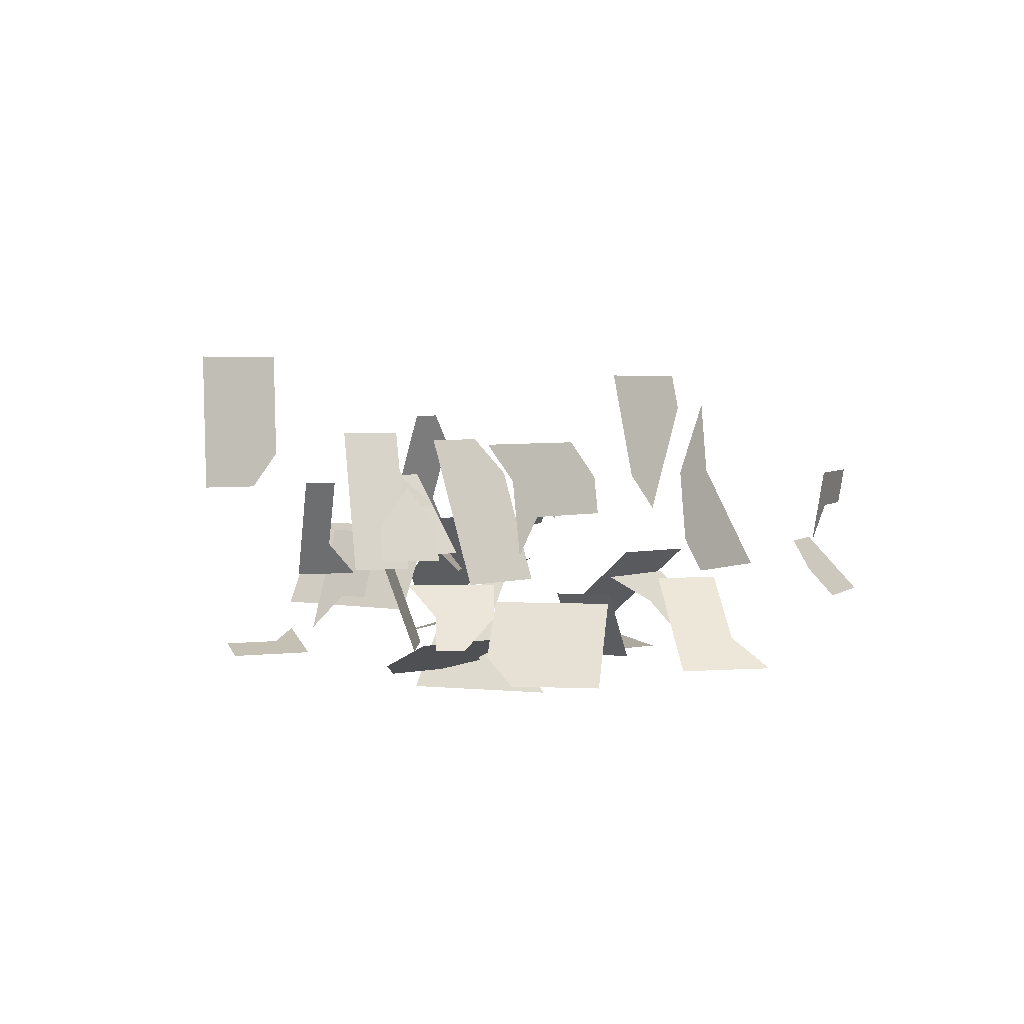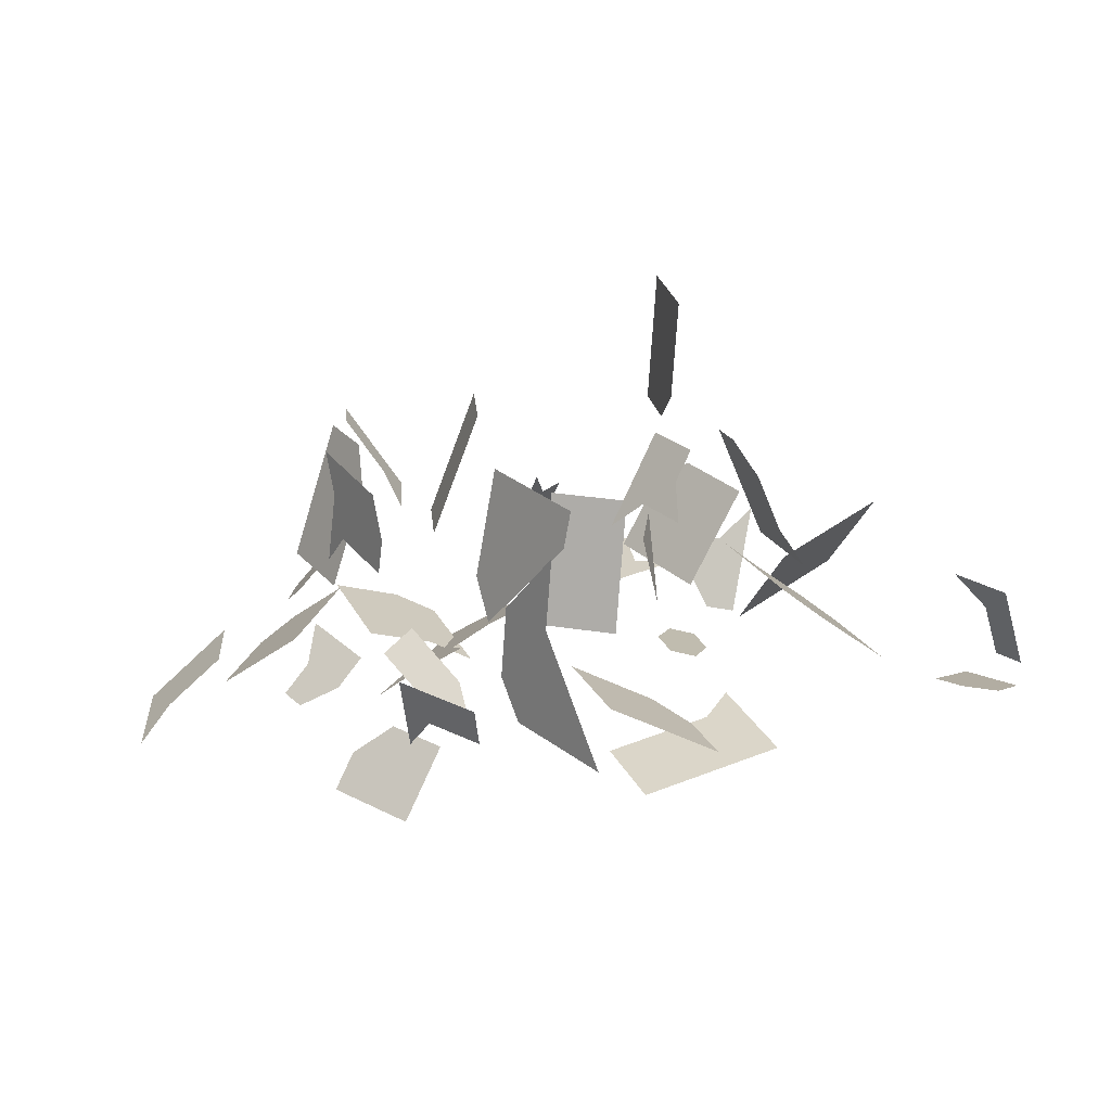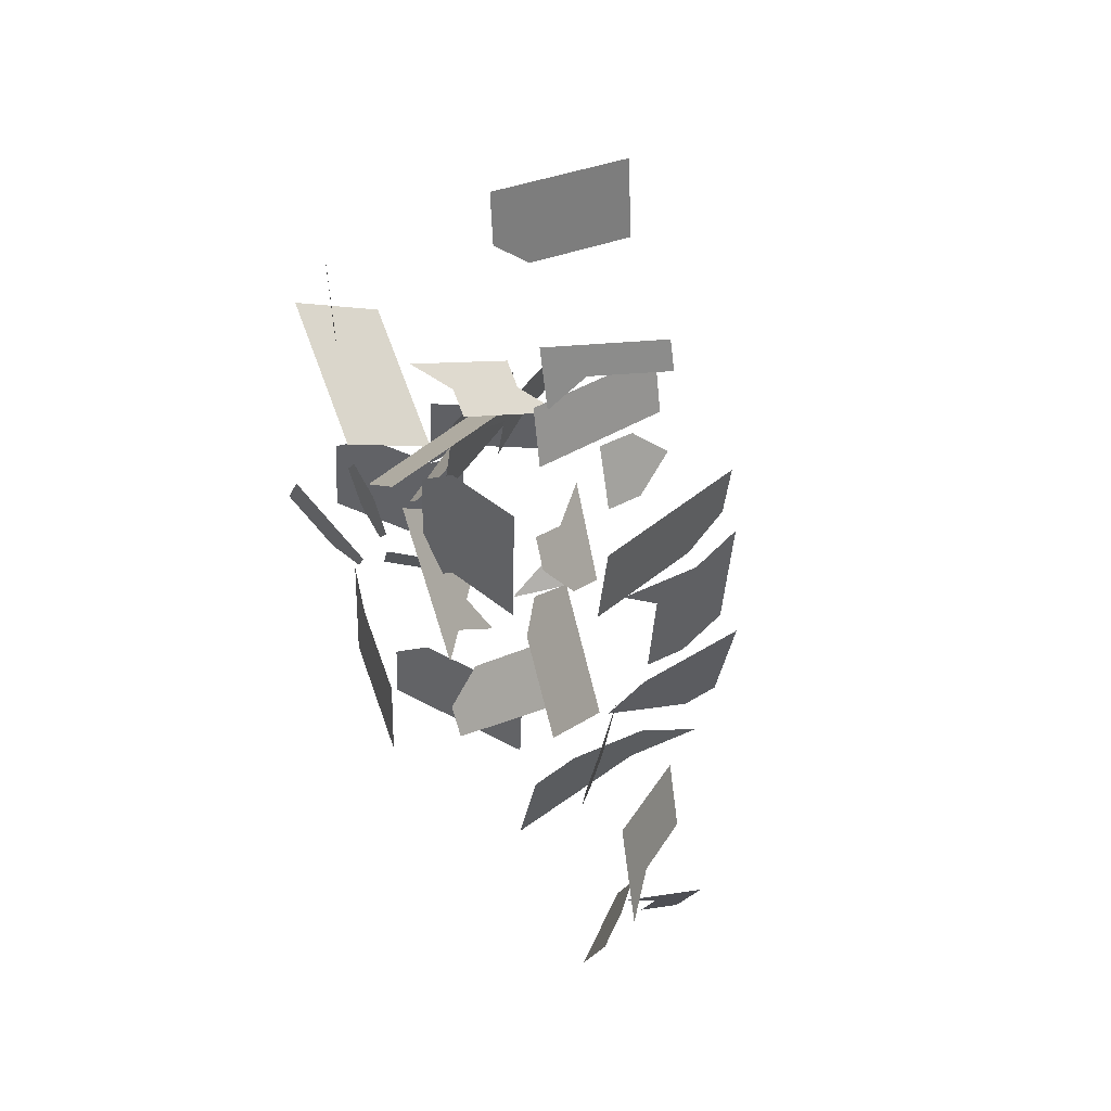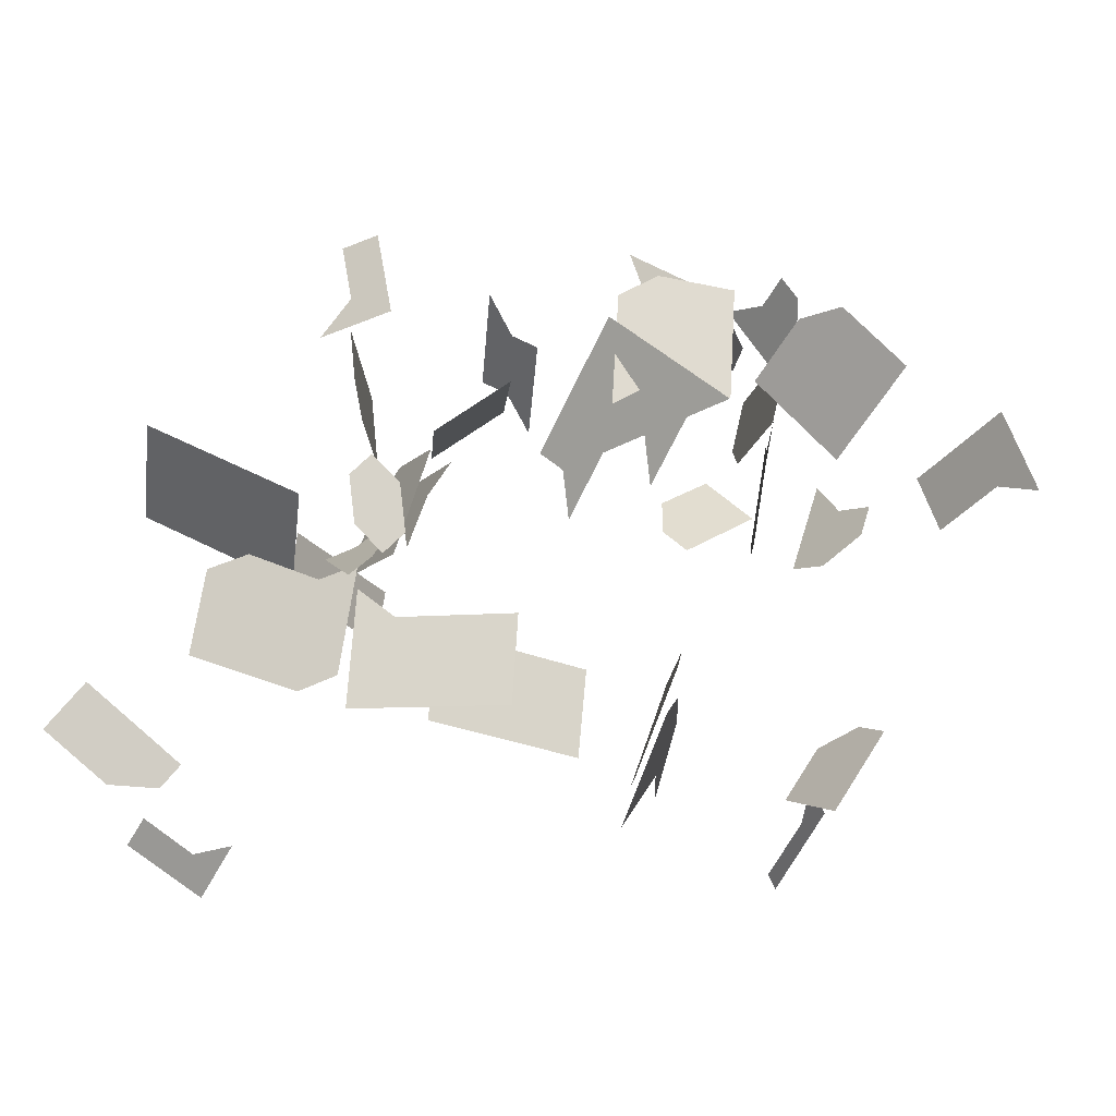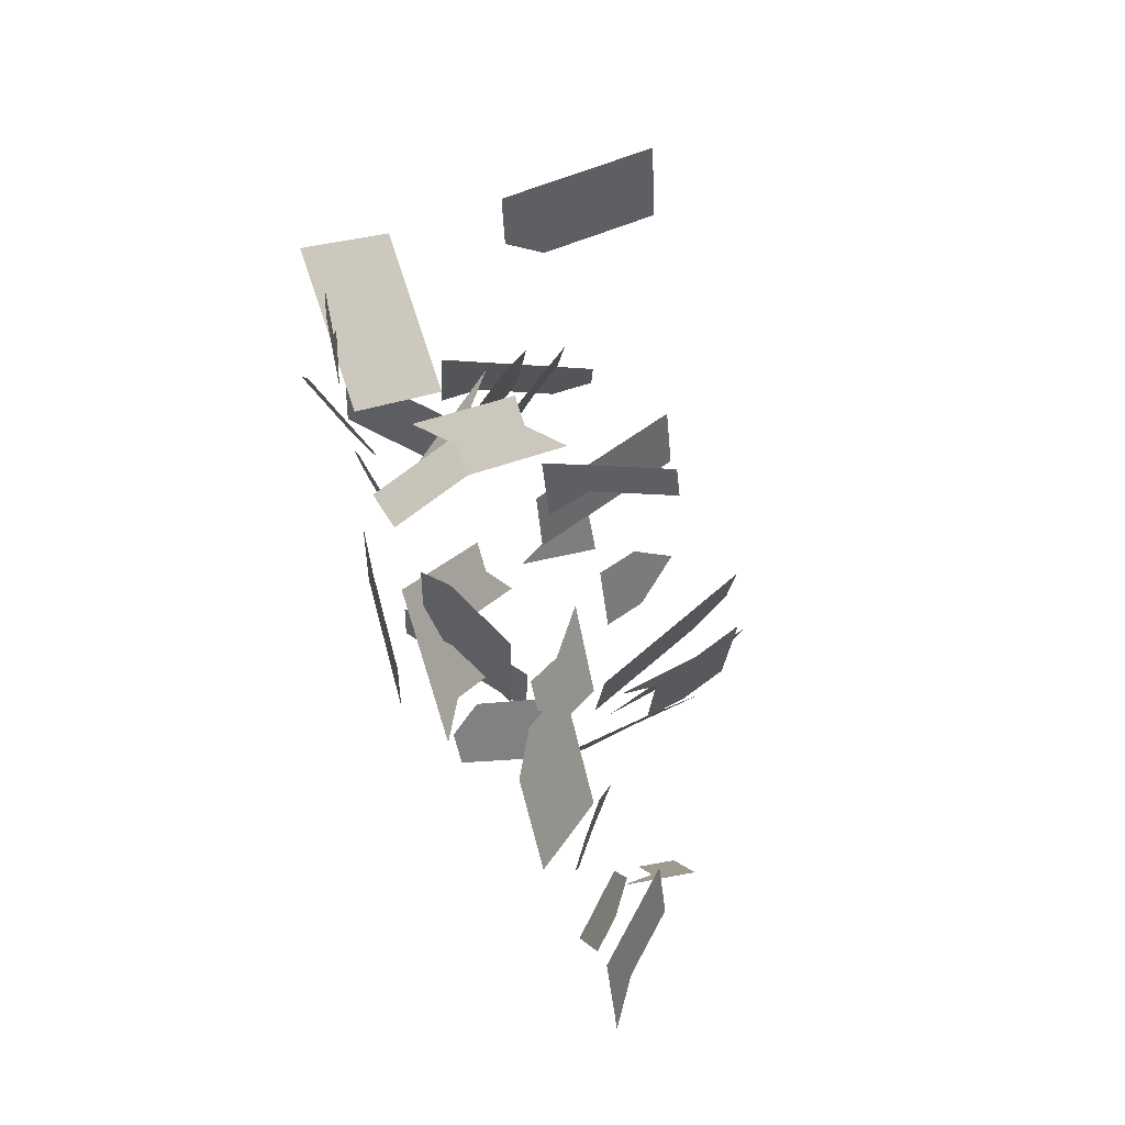
<metadata>
{"format":"obj","ext":"obj","renderer":"f3d","projection":"perspective","resolution":1024,"background":"white","views":[{"elev":3.9,"azim":-121.5,"up":"+Z"},{"elev":29.3,"azim":-20.3,"up":"+Z"},{"elev":39.2,"azim":-113.3,"up":"+Y"},{"elev":-23.5,"azim":-172.9,"up":"+Y"},{"elev":58.4,"azim":-111.1,"up":"+Y"}]}
</metadata>
<code>
o warning
v 0.1055 -0.2357 0.09804
v 0.1577 -0.2701 0.09804
v 0.1425 -0.2932 0.01994
v 0.09027 -0.2589 0.01994
v -0.184 0.06361 0.328
v -0.1993 0.003011 0.328
v -0.2266 0.009915 0.2501
v -0.2113 0.07051 0.2501
v 0.2807 -0.1871 0.4977
v 0.3012 -0.2461 0.4977
v 0.2584 -0.261 0.4284
v 0.2379 -0.202 0.4284
v 0.4156 0.04947 0.7449
v 0.4089 -0.01267 0.7449
v 0.4046 -0.01221 0.6622
v 0.4114 0.04993 0.6622
v 0.2123 -0.76 0.01252
v 0.04776 -0.7697 -0.005394
v 0.04407 -0.7073 -0.005394
v 0.2086 -0.6976 0.01252
v 0.4579 -0.7501 0.2608
v 0.581 -0.733 0.1512
v 0.5724 -0.6711 0.1512
v 0.4493 -0.6883 0.2608
v 0.136 -0.1894 0.2542
v 0.03161 -0.1206 0.2542
v 0.04686 -0.09747 0.3323
v 0.1513 -0.1662 0.3323
v -0.5496 -0.1422 0.2441
v -0.5781 -0.02047 0.2441
v -0.5497 -0.0138 0.3216
v -0.5212 -0.1355 0.3216
v -0.1428 -0.2693 0.1268
v -0.101 -0.3186 0.1787
v -0.107 -0.4083 0.2307
v -0.1905 -0.3098 0.1268
v -0.7031 -0.5155 0.1398
v -0.6429 -0.4965 0.1934
v -0.6241 -0.5561 0.1934
v -0.3201 -0.6248 0.4543
v -0.2858 -0.6126 0.616
v -0.2649 -0.6715 0.616
v -0.2992 -0.6837 0.4543
v -0.5027 -0.2293 0.4621
v -0.5132 -0.1677 0.4621
v -0.5123 -0.1042 0.5441
v -0.4913 -0.2274 0.5441
v -0.45 -0.183 0.4768
v -0.4643 -0.1222 0.4768
v -0.4359 -0.1155 0.5543
v -0.2291 -0.1366 0.007593
v -0.2368 -0.01182 0.007593
v -0.3132 -0.01649 0.03923
v -0.3056 -0.1413 0.03923
v 0.4552 -0.4474 0.3625
v 0.4635 -0.5094 0.3625
v 0.5044 -0.5669 0.2864
v 0.4877 -0.443 0.2864
v 0.5465 -0.4854 0.1512
v 0.5551 -0.5473 0.1512
v 0.6167 -0.5387 0.09634
v 0.7598 -0.3567 0.2821
v 0.6495 -0.4157 0.2821
v 0.63 -0.3792 0.2103
v 0.7402 -0.3202 0.2103
v -0.558 -0.01863 0.1703
v -0.5151 -0.04482 0.2362
v -0.5477 -0.09815 0.2362
v -0.5906 -0.07196 0.1703
v -0.4931 -0.3545 0.38
v -0.4817 -0.3526 0.4621
v -0.4712 -0.4142 0.4621
v -0.4826 -0.4161 0.38
v -0.7219 -0.4559 0.1398
v -0.6616 -0.4369 0.1934
v -0.09511 -0.2289 0.1268
v -0.05335 -0.2782 0.1787
v 0.2414 -0.407 0.2301
v 0.3328 -0.3788 0.3655
v 0.3512 -0.4385 0.3655
v 0.2598 -0.4667 0.2301
v 0.7564 -0.2178 0.06674
v 0.7954 -0.2908 0.2103
v 0.7012 -0.2473 0.06674
v -0.2263 -0.1708 0.0229
v -0.268 -0.1216 -0.02905
v -0.2204 -0.08116 -0.02905
v -0.1786 -0.1304 0.0229
v 0.3576 -0.4606 0.5908
v 0.3901 -0.4562 0.5147
v 0.3817 -0.3943 0.5147
v 0.3492 -0.3987 0.5908
v 0.2498 -0.5334 0.07265
v 0.3051 -0.4753 0.05157
v 0.2599 -0.4322 0.05157
v 0.2046 -0.4903 0.07265
v -0.03222 -0.06291 0.243
v -0.04873 -0.0345 0.1669
v 0.005313 -0.003104 0.1669
v 0.02182 -0.03151 0.243
v -0.2815 0.2413 0.3222
v -0.3003 0.1817 0.3222
v -0.2778 0.109 0.2516
v -0.2401 0.2282 0.2516
v -0.317 0.04589 0.03923
v -0.4644 0.006205 0.5543
v -0.4929 -0.000464 0.4768
v -0.7206 -0.1927 0.0876
v -0.7607 -0.2406 0.0876
v -0.8097 -0.1996 0.03482
v -0.7696 -0.1517 0.03482
v -0.9368 -0.3042 0.1466
v -0.9567 -0.3634 0.1466
v -1.012 -0.3447 0.08827
v -0.9925 -0.2855 0.08827
v -0.2686 -0.6065 0.6968
v -0.2477 -0.6654 0.6968
v -0.5826 -0.4775 0.2471
v -0.5638 -0.5371 0.2471
v -0.8451 -0.4009 0.2634
v -0.8252 -0.3417 0.2634
v -0.6627 -0.3226 0.1932
v -0.6225 -0.2747 0.1932
v -0.3216 -0.2517 0.0229
v -0.3693 -0.2921 0.0229
v -0.4587 -0.2832 -0.02905
v -0.3634 -0.2024 -0.02905
v -0.3209 -0.7864 0.2928
v -0.2975 -0.8444 0.2928
v -0.3048 -0.8473 0.2103
v 0.3705 -0.573 0.3156
v 0.3878 -0.6968 0.3156
v 0.432 -0.5645 0.2608
v 0.03832 -0.05991 0.3191
v 0.000787 -0.1197 0.3952
v -0.6009 0.007563 0.1044
v -0.9766 -0.4227 0.1466
v -1.052 -0.4632 0.08827
v -0.3122 -0.4531 0.07753
v -0.3584 -0.4952 0.07753
v -0.3171 -0.5406 0.02179
v -0.2059 -0.7832 0.6968
v -0.2231 -0.7893 0.616
v -0.5683 0.0609 0.1044
v -0.5254 0.03471 0.1703
v 0.07586 -0.000108 0.243
v 0.09236 -0.02851 0.3191
v -0.1327 -0.07829 0.5618
v -0.16 -0.07139 0.4839
v -0.1447 -0.0108 0.4839
v -0.1174 -0.0177 0.5618
v -0.4512 -0.008455 0.3685
v -0.4771 0.001226 0.2904
v -0.4551 0.05975 0.2904
v -0.4293 0.05007 0.3685
v 0.279 -0.32 0.4284
v 0.2567 -0.394 0.359
v 0.2156 -0.2759 0.359
v 0.2754 -0.4136 0.2429
v 0.3248 -0.4519 0.2429
v 0.2932 -0.4927 0.1781
v 0.3416 -0.2453 0.4331
v 0.3785 -0.3647 0.4331
v 0.2959 -0.2594 0.3655
v 0.5198 -0.4381 0.2103
v 0.5393 -0.4746 0.2821
v 0.6339 -0.6625 0.09634
v 0.3564 -0.4111 0.3078
v 0.4374 -0.4086 0.3726
v 0.3742 -0.4901 0.2429
v 0.3151 -0.3742 0.03048
v 0.4468 -0.3855 0.3625
v 0.04285 0.0567 0.09085
v 0.2146 -0.3891 0.05157
v -0.2146 -0.05758 0.328
v -0.8651 -0.4602 0.2634
v -0.3948 -0.3625 0.189
v -0.441 -0.4045 0.189
v -0.2507 -0.9603 0.2928
v -0.2273 -1.018 0.2928
v -0.2112 -1.079 0.2103
v -0.258 -0.9633 0.2103
v 0.1042 -0.6025 0.4043
v 0.07492 -0.6577 0.4043
v 0.09071 -0.6661 0.3234
v 0.2945 -0.7551 0.02148
v 0.3019 -0.8799 0.02148
v 0.2196 -0.8848 0.01252
v 0.2699 -0.3311 0.03048
v 0.307 -0.3728 0.3078
v 0.3218 -0.3051 0.4977
v -0.242 -0.05068 0.2501
v -0.1294 0.0498 0.4839
v -0.1021 0.0429 0.5618
v 0.1882 -0.2237 0.2542
v 0.2035 -0.2006 0.3323
v -0.5353 -0.203 0.2441
v -0.5069 -0.1963 0.3216
v -0.4332 0.1183 0.2904
v -0.4074 0.1086 0.3685
v -0.45 0.06186 0.2362
v -0.4035 0.04039 0.4467
v -0.5141 -0.2313 0.38
v 0.1523 -0.2318 0.2896
v 0.2775 -0.1997 0.3655
v 0.3962 -0.0113 0.4966
v 0.4029 0.05084 0.4966
v -0.06667 -0.791 0.2011
v -0.07234 -0.7287 0.2011
v -0.1398 -0.7349 0.2488
v -0.1342 -0.7971 0.2488
v -0.2022 -0.8482 0.616
v -0.185 -0.8421 0.6968
v -0.3633 -0.5827 0.02179
v -0.4046 -0.5373 0.07753
v -0.6924 -0.9659 0.1841
v -0.7266 -0.9136 0.1841
v -0.6784 -0.8822 0.2437
v -0.6443 -0.9345 0.2437
v -0.2829 -0.8385 0.4578
v -0.2756 -0.8356 0.5403
v -0.2449 -0.8906 0.6228
v -0.2595 -0.8965 0.4578
v -0.2402 -0.7954 0.5351
v 0.06266 -0.7164 0.1058
v 0.06833 -0.7787 0.1058
v -0.536 -0.1716 0.298
v -0.5677 -1.04 0.4638
v -0.5566 -1.032 0.3821
v -0.5807 -0.9733 0.3003
v -0.603 -0.9885 0.4638
v -0.5961 -0.9031 0.3034
v -0.4872 -0.4466 0.189
v 0.6426 -0.7244 0.09634
v -0.03448 -0.7746 -0.01435
v -0.03817 -0.7122 -0.01435
v 0.6619 -0.9329 0.1583
v 0.7021 -0.9808 0.1583
v 0.7597 -0.9325 0.1233
v 0.7195 -0.8846 0.1233
v 0.4842 -0.5041 0.2821
v 0.4647 -0.4676 0.2103
v 0.2871 -0.6303 0.02148
v 0.3969 -0.4244 0.4331
v 0.3427 -0.5309 0.1781
v 0.4793 -0.3811 0.2864
v 0.8149 -0.3273 0.2821
v 0.4234 -0.5026 0.2608
v 0.3532 -0.4492 0.3156
v 0.3984 -0.5181 0.5147
v -0.2799 -0.3009 0.07484
v -0.2858 -0.3906 0.1268
v -0.3164 -0.6898 0.3734
v -0.2783 -0.7426 0.4543
v -0.3063 -0.7805 0.4578
v -0.6201 -0.3583 0.2471
v -0.4703 -0.3506 0.5441
v -0.6893 -0.05581 0.03482
v -0.6403 -0.09681 0.0876
v 0.2452 0.04117 0.000901
v 0.324 0.02677 0.0222
v 0.3915 -0.04911 0.04351
v 0.234 -0.02031 0.000901
v 0.3986 0.0513 0.4139
v 0.1861 -0.2279 0.2301
v 0.2045 -0.2876 0.2301
v 0.7267 -1.101 0.4011
v 0.6969 -1.046 0.4011
v 0.6354 -1.008 0.4757
v 0.6951 -1.118 0.4757
v 0.7998 -0.9804 0.1233
v -0.0271 -0.8994 -0.01435
v 0.05515 -0.8945 -0.005394
v -0.5423 -0.1788 0.1932
v -0.6002 -0.04887 0.0876
v -0.5022 -0.1309 0.1932
v -0.4547 -0.213 0.1025
v -0.3018 -0.2036 0.03923
v -0.4585 -0.1506 0.1025
v 0.001116 -0.167 0.09804
v -0.01413 -0.1901 0.01994
v 0.429 0.1737 0.7449
v 0.4248 0.1742 0.6622
v -0.2215 -0.2613 0.007593
v -0.576 -1.039 0.2437
v -0.5278 -1.008 0.3034
v -0.4971 -1.143 0.4638
v -0.486 -1.136 0.3821
v 0.7899 -1.067 0.2517
v 0.7601 -1.012 0.2517
v 0.9149 -0.8839 0.05333
v 0.8748 -0.836 0.05333
v 0.2677 0.1641 0.000901
v 0.3465 0.1497 0.0222
v 0.4121 0.1756 0.4139
v 0.4163 0.1751 0.4966
v -0.3643 0.2674 0.4634
v -0.3831 0.2078 0.4634
v -0.47 0.03653 0.1025
v -0.4661 -0.02585 0.1025
v 0.1177 -0.5389 0.4852
v 0.05912 -0.6494 0.4852
v -0.2434 -0.9574 0.3753
v 0.1472 -0.897 0.05807
v 0.1358 -0.7725 0.05807
v 0.07967 -0.9032 0.1058
v 0.591 -0.3062 0.06674
v -0.6241 -1.071 0.1841
v -0.1228 -0.9216 0.2488
v -0.05533 -0.9155 0.2011
v 0.8346 -0.7881 0.05333
v 0.4256 -0.3946 0.06674
v 0.4808 -0.3651 0.06674
f 1 2 3 4
f 5 6 7 8
f 9 10 11 12
f 13 14 15 16
f 17 18 19 20
f 21 22 23 24
f 25 26 27 28
f 29 30 31 32
f 33 34 35 36
f 37 38 39
f 40 41 42 43
f 44 45 46 47
f 48 49 50
f 51 52 53 54
f 55 56 57 58
f 59 60 61
f 62 63 64 65
f 66 67 68 69
f 70 71 72 73
f 74 75 38 37
f 76 77 34 33
f 78 79 80 81
f 82 83 65 84
f 85 86 87 88
f 89 90 91 92
f 93 94 95 96
f 97 98 99 100
f 101 102 103 104
f 105 53 52
f 106 50 49 107
f 108 109 110 111
f 112 113 114 115
f 116 117 42 41
f 118 119 39 38
f 120 113 112 121
f 122 109 108 123
f 124 125 126 127
f 128 129 130
f 131 132 24 133
f 100 134 135 97
f 136 66 69
f 88 76 33 85
f 113 137 138 114
f 139 140 141
f 117 142 143 42
f 66 136 144 145
f 134 100 146 147
f 148 149 150 151
f 152 153 154 155
f 11 156 157 158
f 159 160 161
f 162 163 79 164
f 165 64 63 166
f 167 61 60 23
f 160 168 169 170
f 171 95 94
f 172 91 90 55
f 100 99 173 146
f 96 95 174
f 149 175 6 150
f 113 120 176 137
f 139 177 178 140
f 179 180 181 182
f 183 184 185
f 186 187 188 17
f 95 171 189 174
f 168 160 159 190
f 191 156 11 10
f 175 192 7 6
f 150 193 194 151
f 195 25 28 196
f 197 29 32 198
f 154 199 200 155
f 66 145 201 67
f 152 155 202
f 70 203 44 71
f 11 158 204 12
f 162 164 205
f 15 206 207 16
f 208 209 210 211
f 212 143 142 213
f 214 141 140 215
f 216 217 218 219
f 220 221 222 223
f 224 143 212
f 225 209 208 226
f 44 203 227 45
f 202 155 200
f 48 198 32 49
f 228 229 230 231
f 232 219 218
f 233 215 140 178
f 23 22 234 167
f 19 18 235 236
f 237 238 239 240
f 166 241 242 165
f 17 20 243 186
f 21 24 132
f 182 130 129 179
f 79 163 244 80
f 161 160 170 245
f 246 172 55 58
f 83 247 62 65
f 133 248 249 131
f 250 90 89
f 127 86 85 124
f 124 251 252 125
f 253 43 254
f 128 255 220 129
f 133 60 59 248
f 250 56 55 90
f 38 75 256 118
f 72 71 257
f 111 258 259 108
f 260 261 262 263
f 264 207 206
f 265 205 164 266
f 267 268 269 270
f 271 239 238
f 272 235 18 273
f 33 36 251 124
f 40 43 253
f 33 124 85
f 274 259 275 276
f 277 278 54 279
f 280 1 4 281
f 282 13 16 283
f 1 25 195 2
f 5 193 150 6
f 54 278 284 51
f 275 259 258
f 47 257 71 44
f 143 224 254 43
f 221 220 255
f 143 43 42
f 285 219 232 286
f 228 287 288 229
f 267 289 290 268
f 271 291 292 239
f 260 293 294 261
f 264 295 296 207
f 101 297 298 102
f 105 299 300 53
f 274 123 108 259
f 184 183 301 302
f 180 179 303
f 304 305 226 306
f 65 64 307 84
f 1 280 26 25
f 17 188 273 18
f 79 78 266 164
f 32 31 107 49
f 300 279 54 53
f 219 285 308 216
f 211 309 310 208
f 239 292 311 240
f 242 312 313 165
f 207 296 283 16
f 23 60 133 24
f 220 223 303 179
f 225 226 305
f 220 179 129
f 310 306 226 208
f 64 165 313 307

</code>
